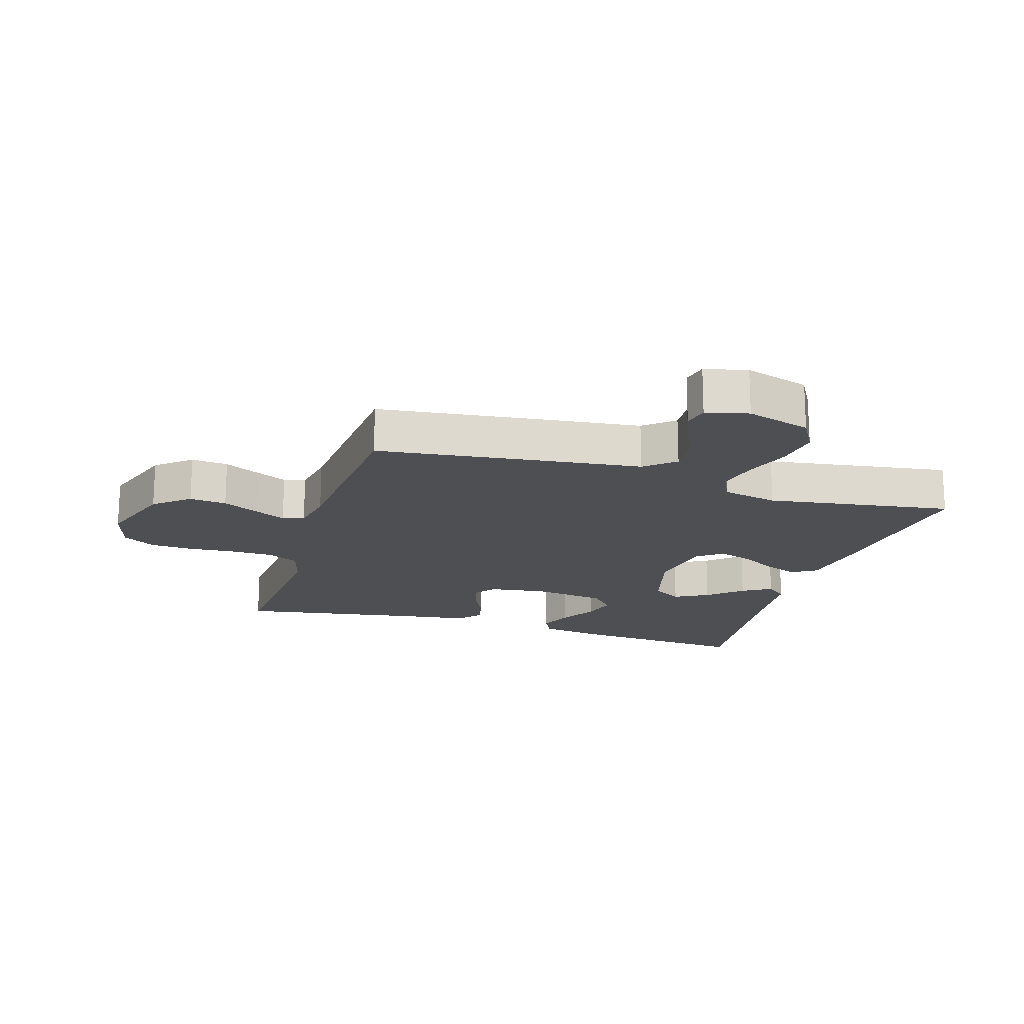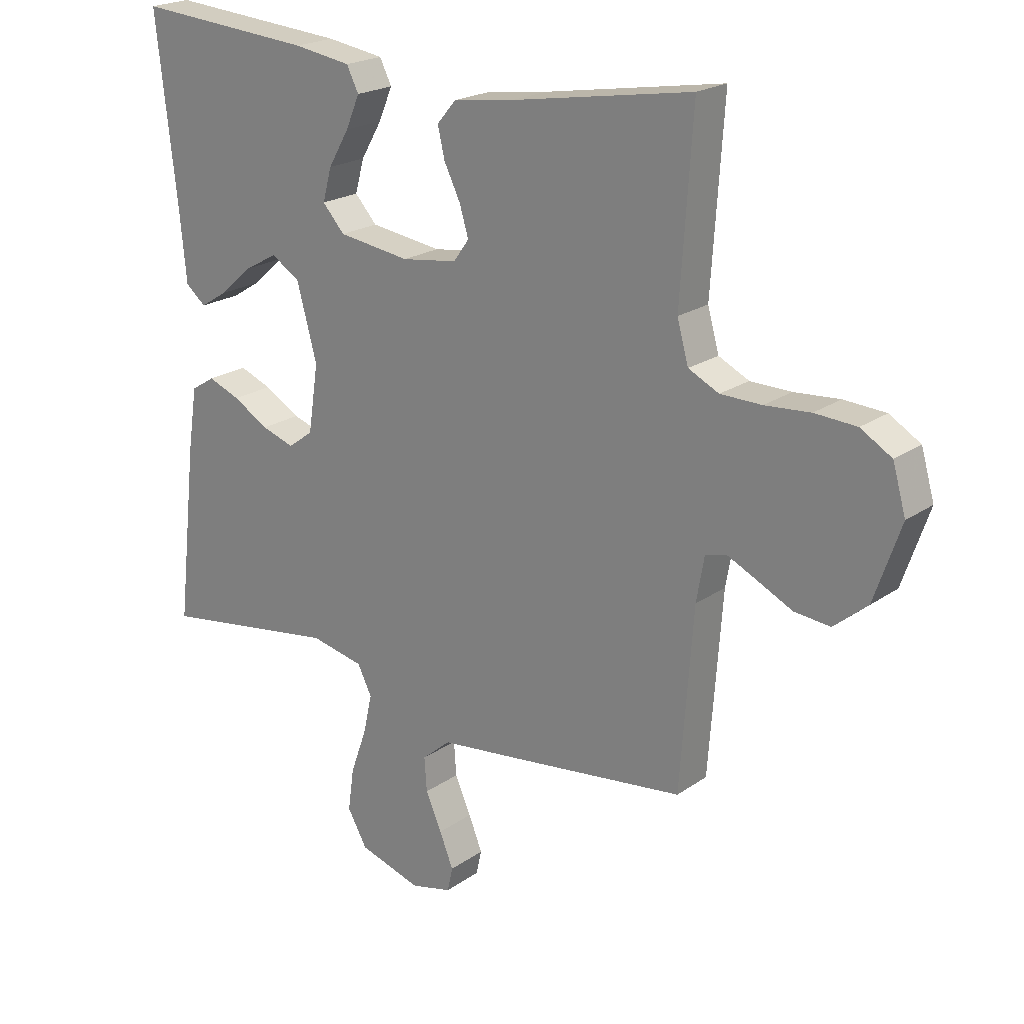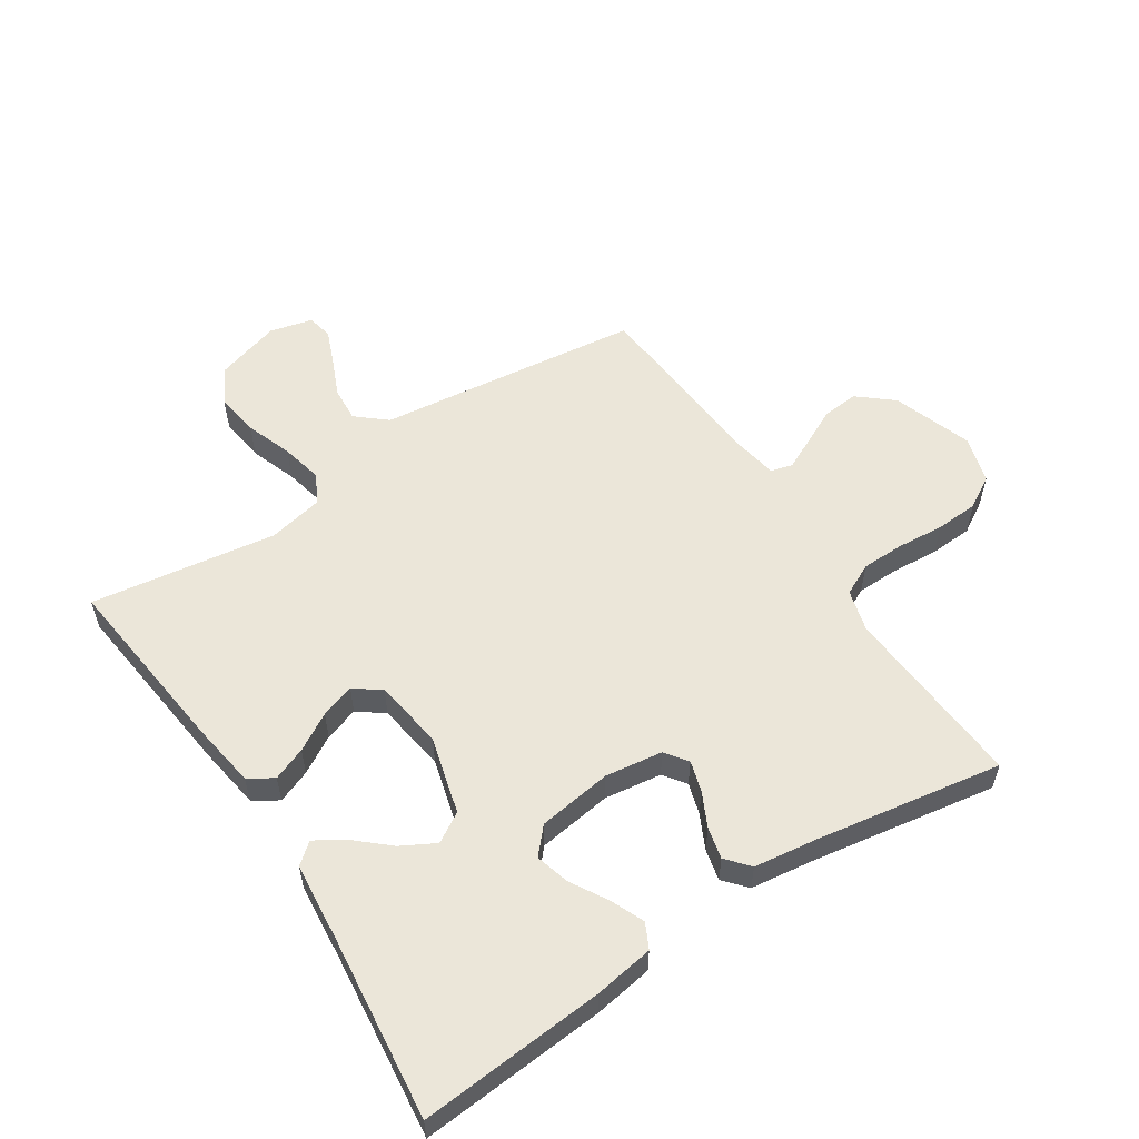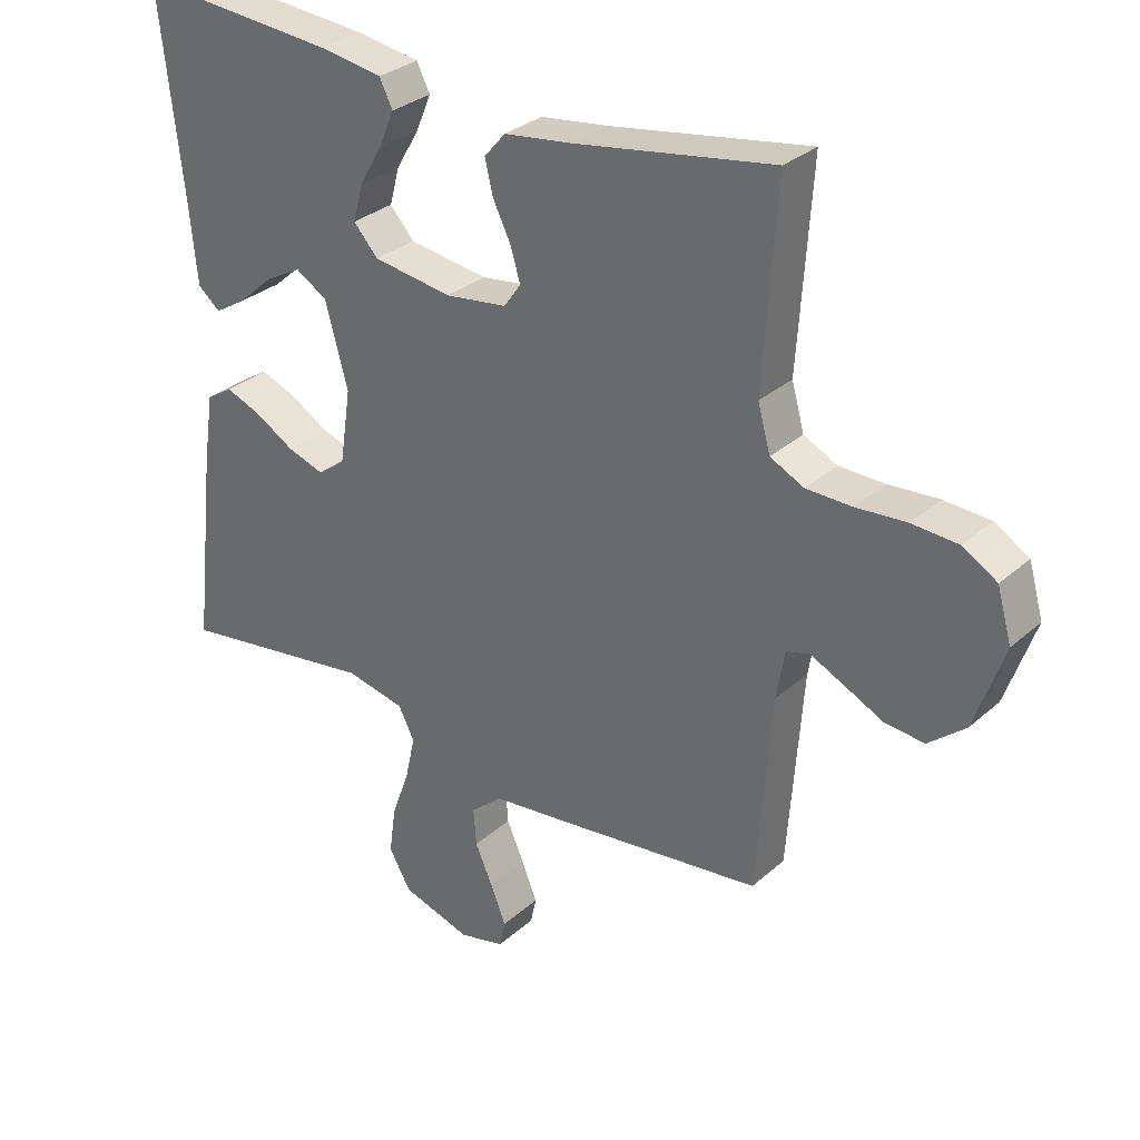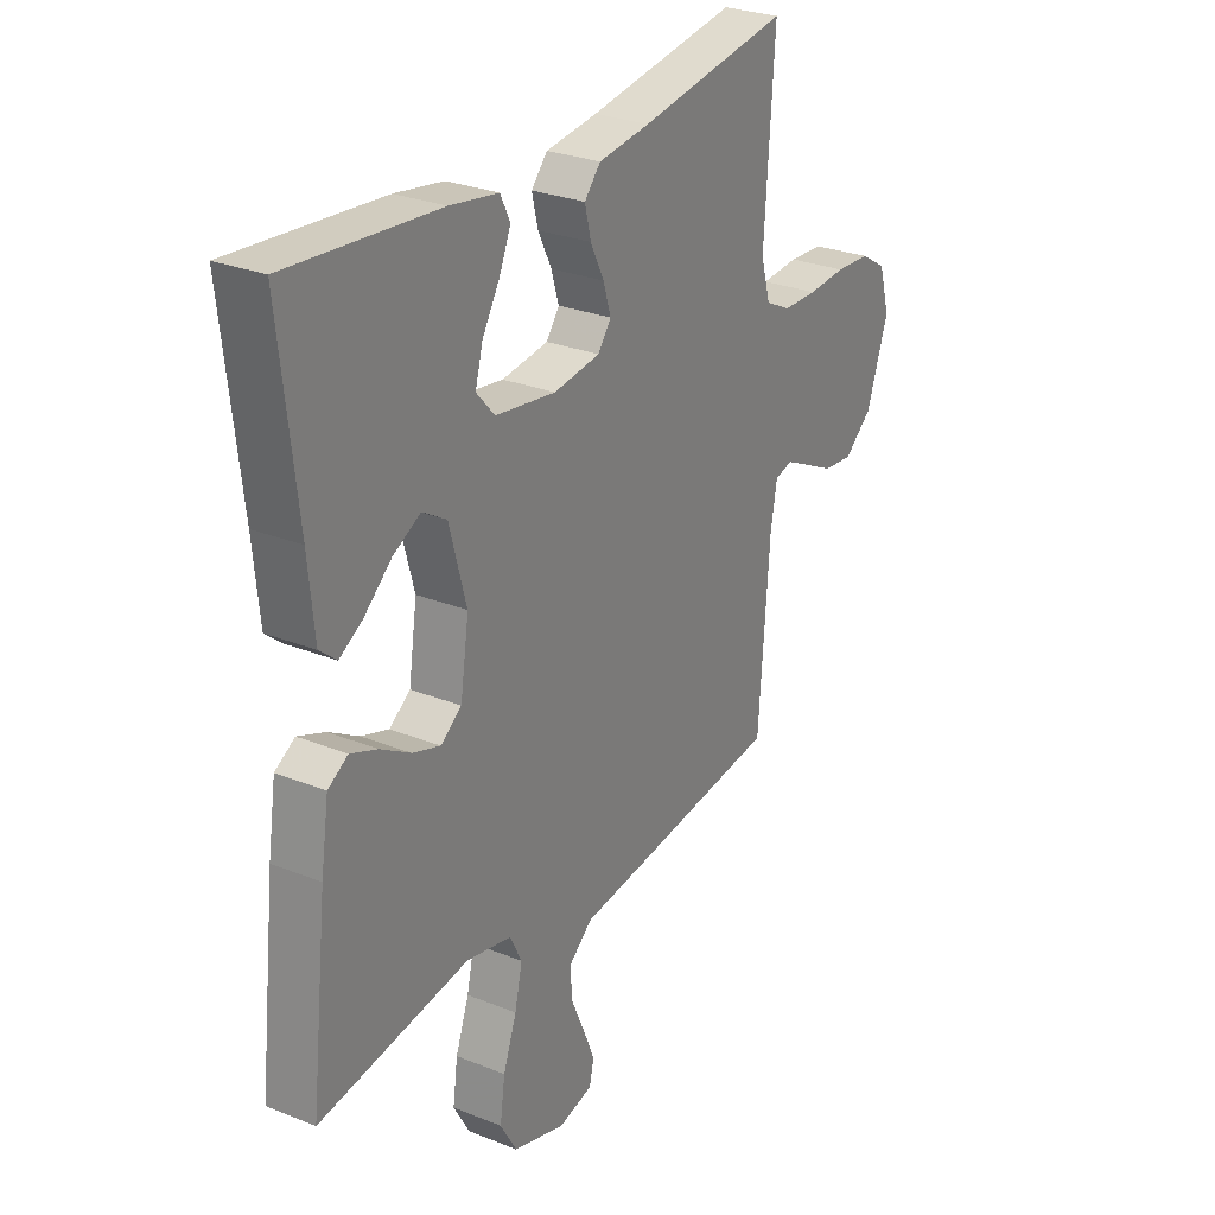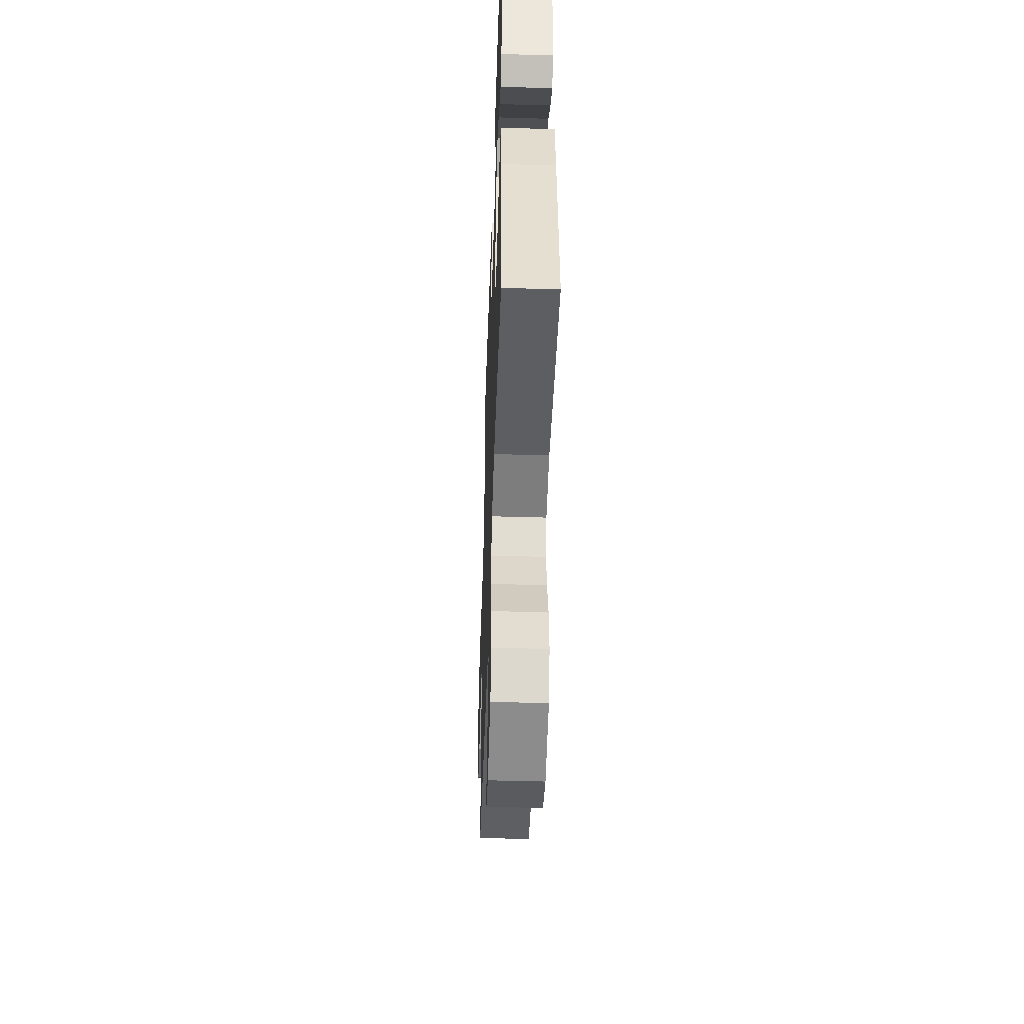
<metadata>
{"format":"obj","ext":"obj","renderer":"f3d","projection":"perspective","resolution":1024,"background":"white","views":[{"elev":-18.0,"azim":162.9,"up":"+Y"},{"elev":21.1,"azim":39.3,"up":"+Z"},{"elev":56.2,"azim":-33.2,"up":"+Y"},{"elev":30.8,"azim":38.7,"up":"+Z"},{"elev":27.6,"azim":-58.4,"up":"+Z"},{"elev":-47.2,"azim":-91.9,"up":"+Z"}]}
</metadata>
<code>
v 0.5 0.07 -0.5
v 0.2 0.07 -0.537
v 0.072 0.07 -0.552
v 0.024 0.07 -0.593
v 0.028 0.07 -0.65
v 0.055 0.07 -0.711
v 0.078 0.07 -0.768
v 0.069 0.07 -0.809
v 0 0.07 -0.826
v -0.105 0.07 -0.794
v -0.138 0.07 -0.736
v -0.128 0.07 -0.664
v -0.101 0.07 -0.589
v -0.086 0.07 -0.522
v -0.11 0.07 -0.474
v -0.2 0.07 -0.455
v -0.5 0.07 -0.5
v -0.466 0.07 -0.2
v -0.45 0.07 -0.095
v -0.41 0.07 -0.07
v -0.356 0.07 -0.091
v -0.296 0.07 -0.126
v -0.241 0.07 -0.144
v -0.199 0.07 -0.113
v -0.182 0.07 0
v -0.216 0.07 0.125
v -0.264 0.07 0.154
v -0.319 0.07 0.124
v -0.373 0.07 0.076
v -0.42 0.07 0.047
v -0.454 0.07 0.075
v -0.466 0.07 0.2
v -0.5 0.07 0.5
v -0.2 0.07 0.476
v -0.104 0.07 0.461
v -0.084 0.07 0.421
v -0.107 0.07 0.367
v -0.142 0.07 0.307
v -0.157 0.07 0.252
v -0.12 0.07 0.211
v 0 0.07 0.194
v 0.093 0.07 0.207
v 0.119 0.07 0.243
v 0.104 0.07 0.293
v 0.077 0.07 0.348
v 0.065 0.07 0.399
v 0.097 0.07 0.436
v 0.2 0.07 0.45
v 0.5 0.07 0.5
v 0.48 0.07 0.2
v 0.499 0.07 0.132
v 0.55 0.07 0.107
v 0.619 0.07 0.106
v 0.695 0.07 0.112
v 0.765 0.07 0.108
v 0.817 0.07 0.077
v 0.839 0.07 0
v 0.795 0.07 -0.128
v 0.739 0.07 -0.175
v 0.679 0.07 -0.169
v 0.62 0.07 -0.14
v 0.57 0.07 -0.116
v 0.535 0.07 -0.126
v 0.522 0.07 -0.2
v 0.5 0 -0.5
v 0.2 0 -0.537
v 0.072 0 -0.552
v 0.024 0 -0.593
v 0.028 0 -0.65
v 0.055 0 -0.711
v 0.078 0 -0.768
v 0.069 0 -0.809
v 0 0 -0.826
v -0.105 0 -0.794
v -0.138 0 -0.736
v -0.128 0 -0.664
v -0.101 0 -0.589
v -0.086 0 -0.522
v -0.11 0 -0.474
v -0.2 0 -0.455
v -0.5 0 -0.5
v -0.466 0 -0.2
v -0.45 0 -0.095
v -0.41 0 -0.07
v -0.356 0 -0.091
v -0.296 0 -0.126
v -0.241 0 -0.144
v -0.199 0 -0.113
v -0.182 0 0
v -0.216 0 0.125
v -0.264 0 0.154
v -0.319 0 0.124
v -0.373 0 0.076
v -0.42 0 0.047
v -0.454 0 0.075
v -0.466 0 0.2
v -0.5 0 0.5
v -0.2 0 0.476
v -0.104 0 0.461
v -0.084 0 0.421
v -0.107 0 0.367
v -0.142 0 0.307
v -0.157 0 0.252
v -0.12 0 0.211
v 0 0 0.194
v 0.093 0 0.207
v 0.119 0 0.243
v 0.104 0 0.293
v 0.077 0 0.348
v 0.065 0 0.399
v 0.097 0 0.436
v 0.2 0 0.45
v 0.5 0 0.5
v 0.48 0 0.2
v 0.499 0 0.132
v 0.55 0 0.107
v 0.619 0 0.106
v 0.695 0 0.112
v 0.765 0 0.108
v 0.817 0 0.077
v 0.839 0 0
v 0.795 0 -0.128
v 0.739 0 -0.175
v 0.679 0 -0.169
v 0.62 0 -0.14
v 0.57 0 -0.116
v 0.535 0 -0.126
v 0.522 0 -0.2
f 59 60 61
f 58 59 61
f 57 58 61
f 56 57 61
f 55 56 61
f 54 55 61
f 53 54 61
f 52 53 61 62
f 51 52 62 63
f 48 49 50
f 51 63 64
f 50 51 64
f 48 50 64
f 47 48 64
f 46 47 64
f 45 46 64
f 44 45 64
f 36 37 38
f 35 36 38
f 34 35 38
f 33 34 38
f 32 33 38
f 31 32 38
f 30 31 38
f 29 30 38
f 28 29 38
f 27 28 38 39
f 26 27 39 40
f 20 21 22
f 19 20 22
f 18 19 22
f 17 18 22
f 16 17 22
f 15 16 22 23
f 14 15 23 24
f 11 12 13
f 10 11 13
f 9 10 13
f 8 9 13
f 7 8 13
f 6 7 13
f 5 6 13
f 4 5 13 14
f 14 24 25
f 4 14 25
f 3 4 25
f 43 44 64 1
f 26 40 41
f 25 26 41
f 3 25 41
f 2 3 41
f 1 2 41
f 1 41 42
f 1 42 43
f 125 124 123
f 125 123 122
f 125 122 121
f 125 121 120
f 125 120 119
f 125 119 118
f 125 118 117
f 126 125 117 116
f 127 126 116 115
f 114 113 112
f 128 127 115
f 128 115 114
f 128 114 112
f 128 112 111
f 128 111 110
f 128 110 109
f 128 109 108
f 102 101 100
f 102 100 99
f 102 99 98
f 102 98 97
f 102 97 96
f 102 96 95
f 102 95 94
f 102 94 93
f 102 93 92
f 103 102 92 91
f 104 103 91 90
f 86 85 84
f 86 84 83
f 86 83 82
f 86 82 81
f 86 81 80
f 87 86 80 79
f 88 87 79 78
f 77 76 75
f 77 75 74
f 77 74 73
f 77 73 72
f 77 72 71
f 77 71 70
f 77 70 69
f 78 77 69 68
f 89 88 78
f 89 78 68
f 89 68 67
f 65 128 108 107
f 105 104 90
f 105 90 89
f 105 89 67
f 105 67 66
f 105 66 65
f 106 105 65
f 107 106 65
f 1 65 66 2
f 2 66 67 3
f 3 67 68 4
f 4 68 69 5
f 5 69 70 6
f 6 70 71 7
f 7 71 72 8
f 8 72 73 9
f 9 73 74 10
f 10 74 75 11
f 11 75 76 12
f 12 76 77 13
f 13 77 78 14
f 14 78 79 15
f 15 79 80 16
f 16 80 81 17
f 17 81 82 18
f 18 82 83 19
f 19 83 84 20
f 20 84 85 21
f 21 85 86 22
f 22 86 87 23
f 23 87 88 24
f 24 88 89 25
f 25 89 90 26
f 26 90 91 27
f 27 91 92 28
f 28 92 93 29
f 29 93 94 30
f 30 94 95 31
f 31 95 96 32
f 32 96 97 33
f 33 97 98 34
f 34 98 99 35
f 35 99 100 36
f 36 100 101 37
f 37 101 102 38
f 38 102 103 39
f 39 103 104 40
f 40 104 105 41
f 41 105 106 42
f 42 106 107 43
f 43 107 108 44
f 44 108 109 45
f 45 109 110 46
f 46 110 111 47
f 47 111 112 48
f 48 112 113 49
f 49 113 114 50
f 50 114 115 51
f 51 115 116 52
f 52 116 117 53
f 53 117 118 54
f 54 118 119 55
f 55 119 120 56
f 56 120 121 57
f 57 121 122 58
f 58 122 123 59
f 59 123 124 60
f 60 124 125 61
f 61 125 126 62
f 62 126 127 63
f 63 127 128 64
f 64 128 65 1

</code>
